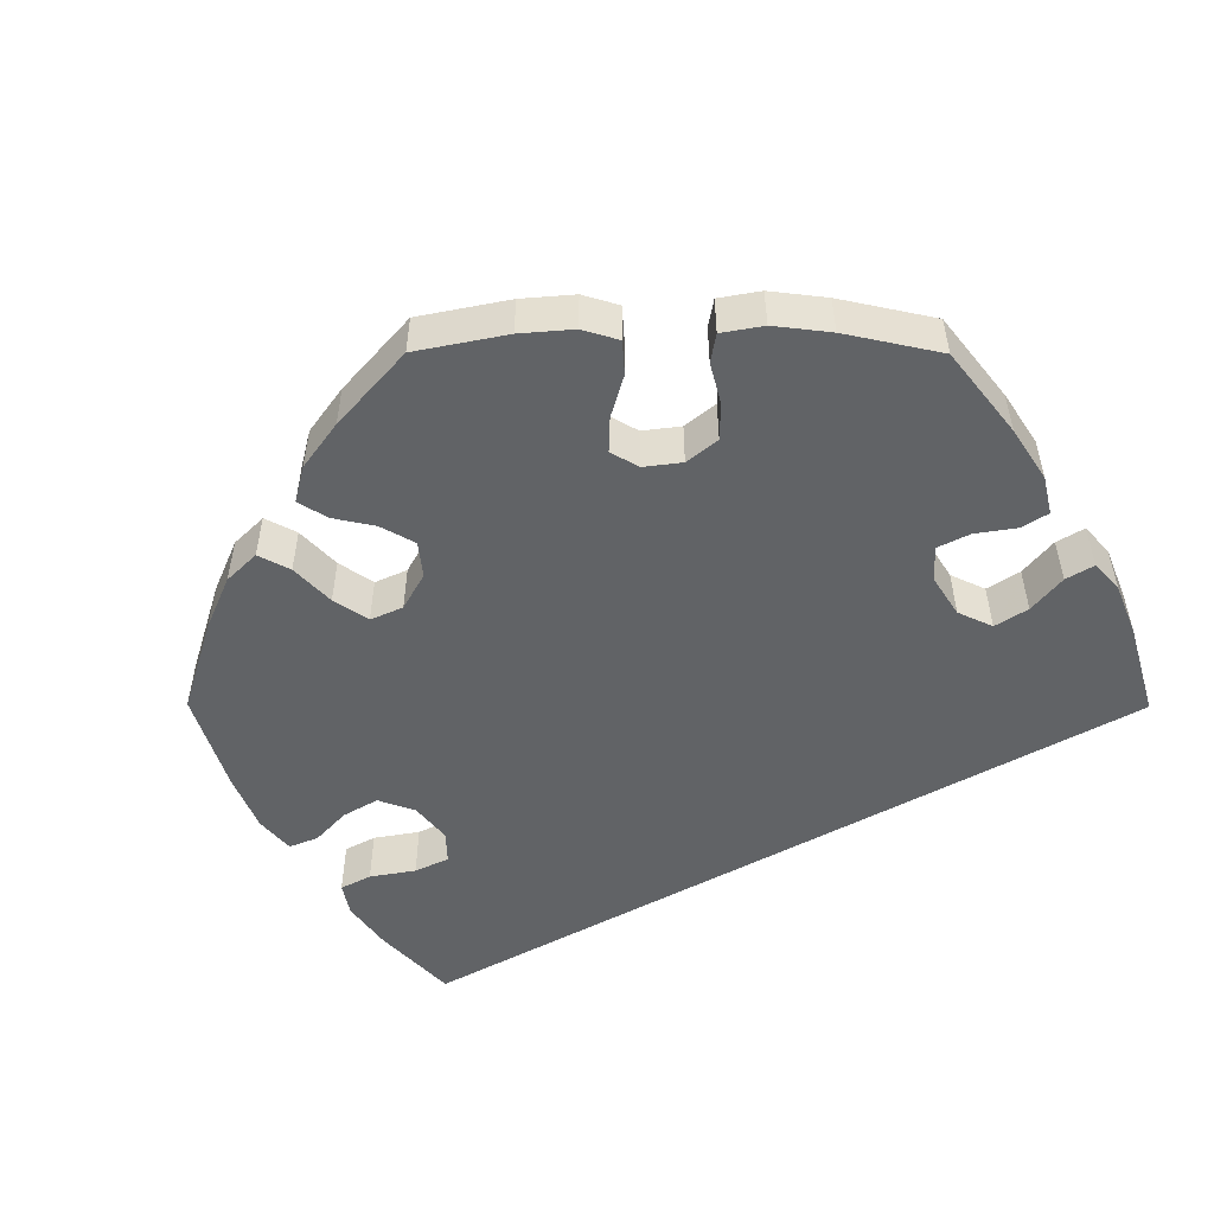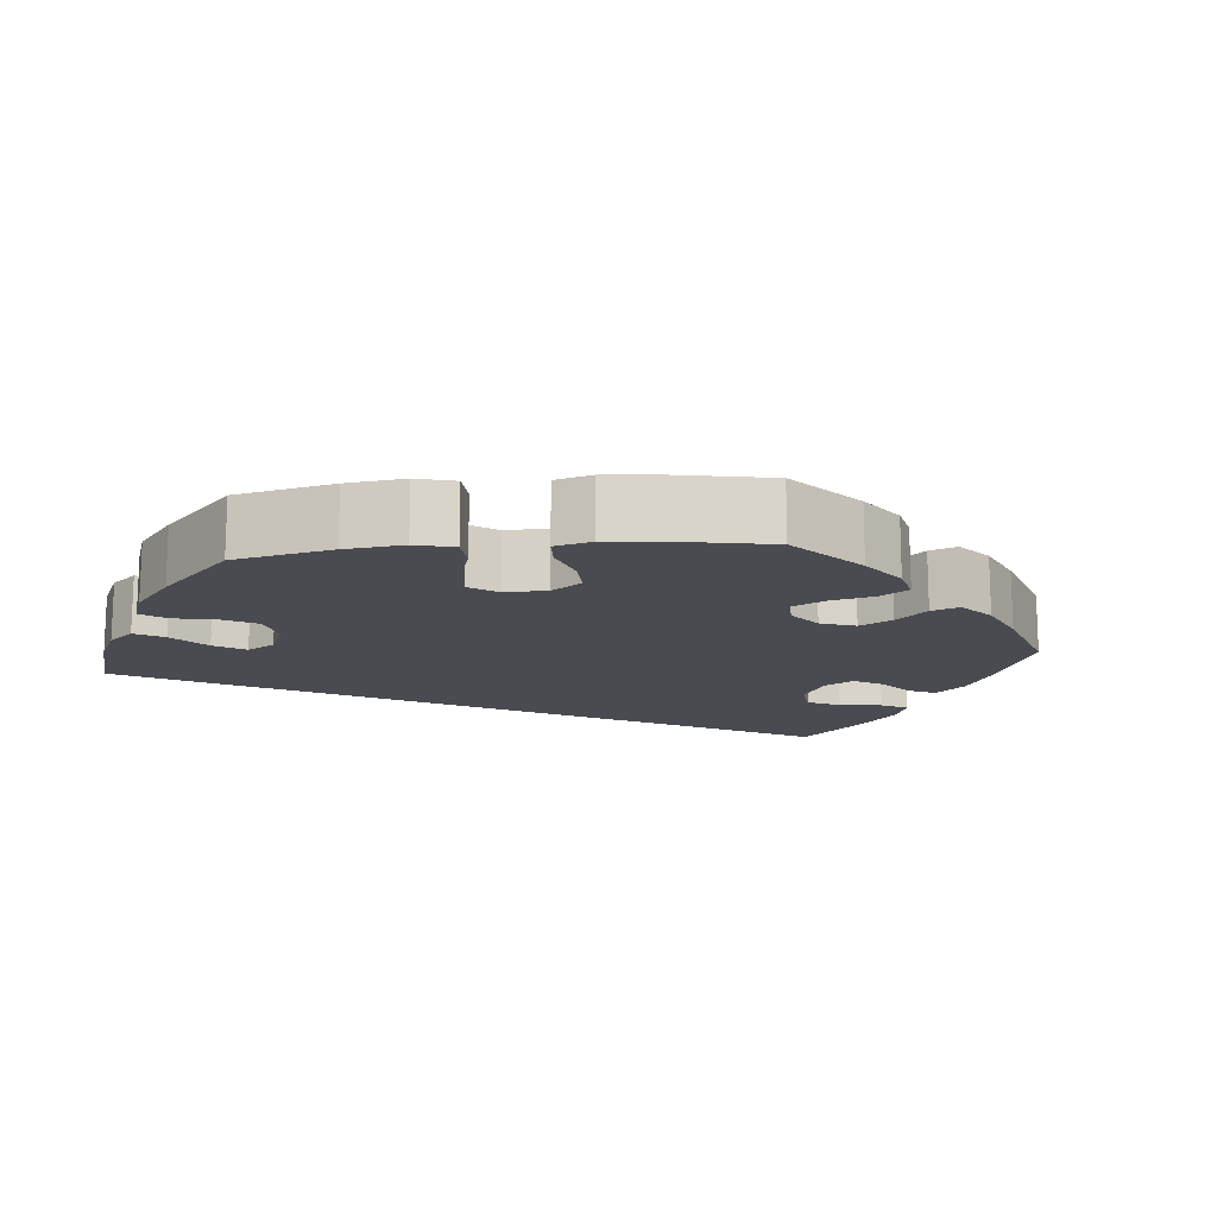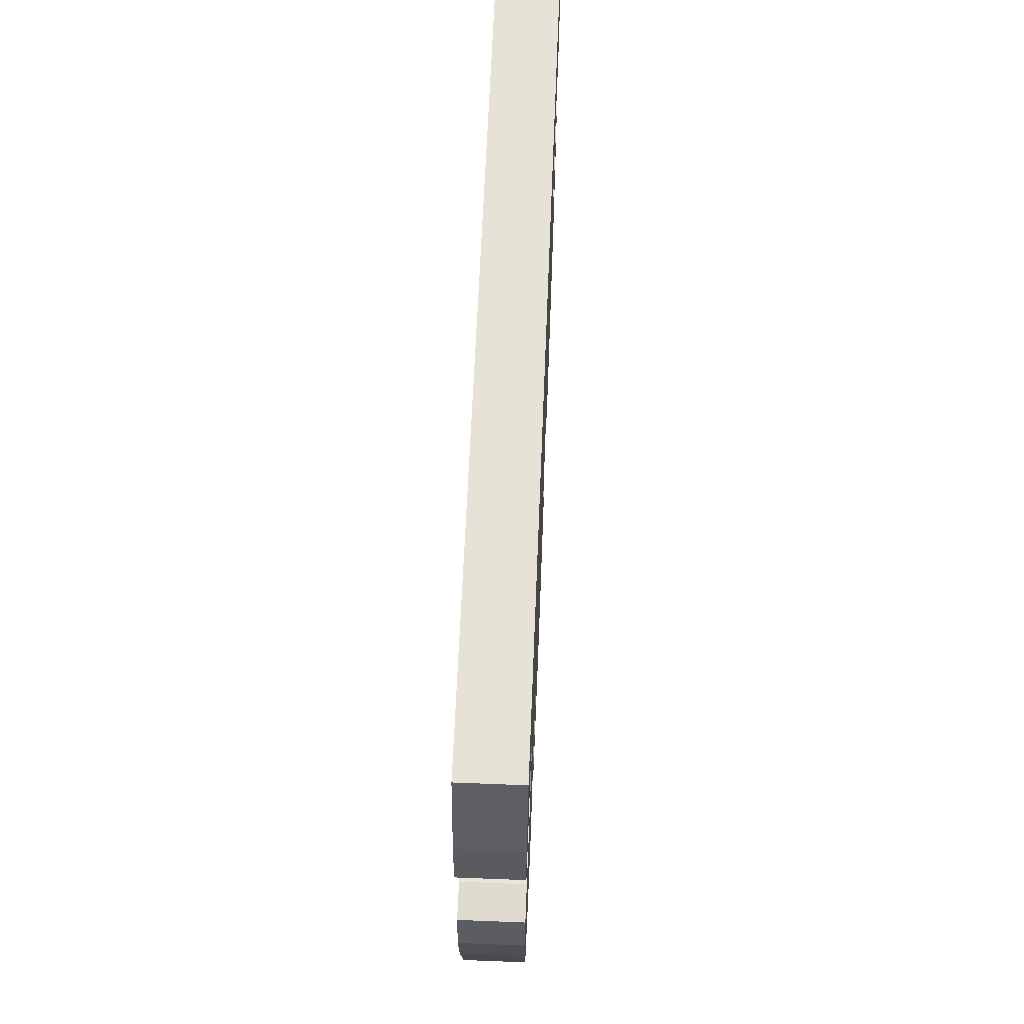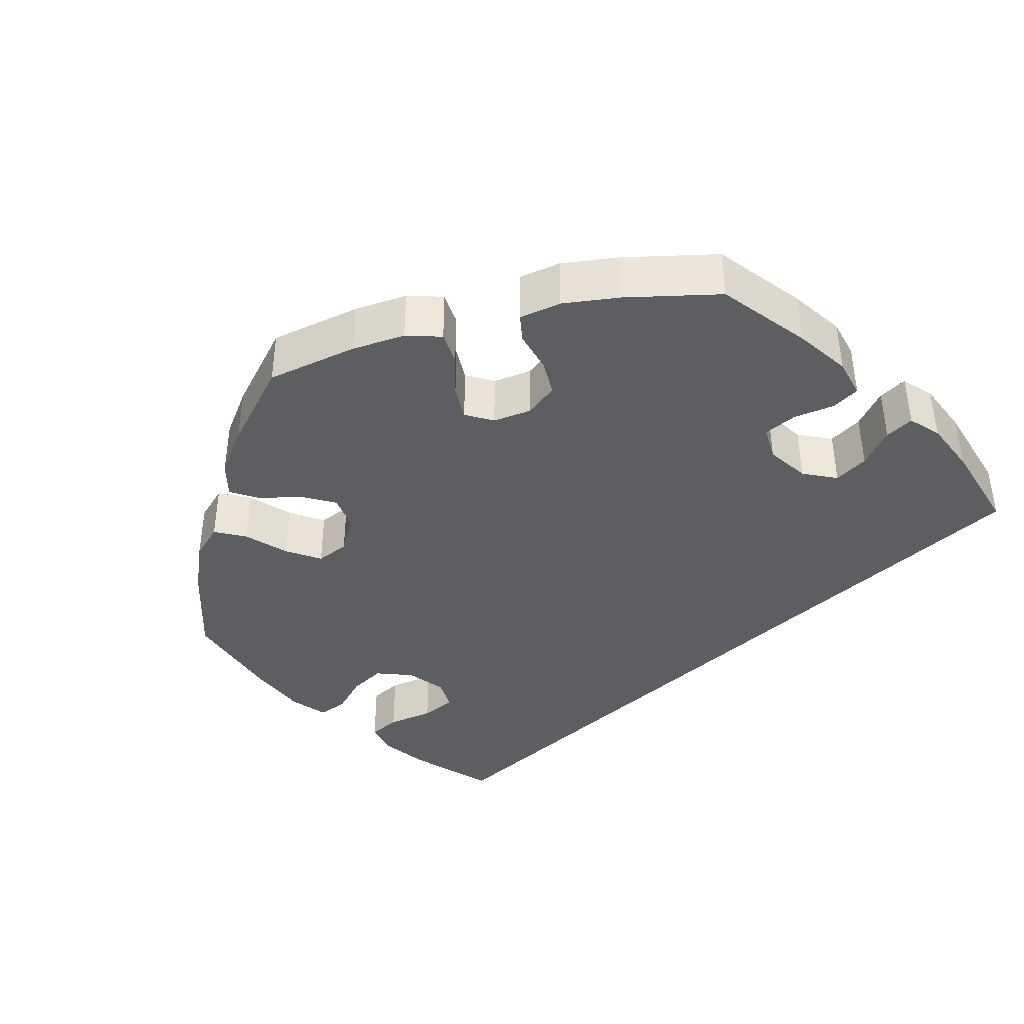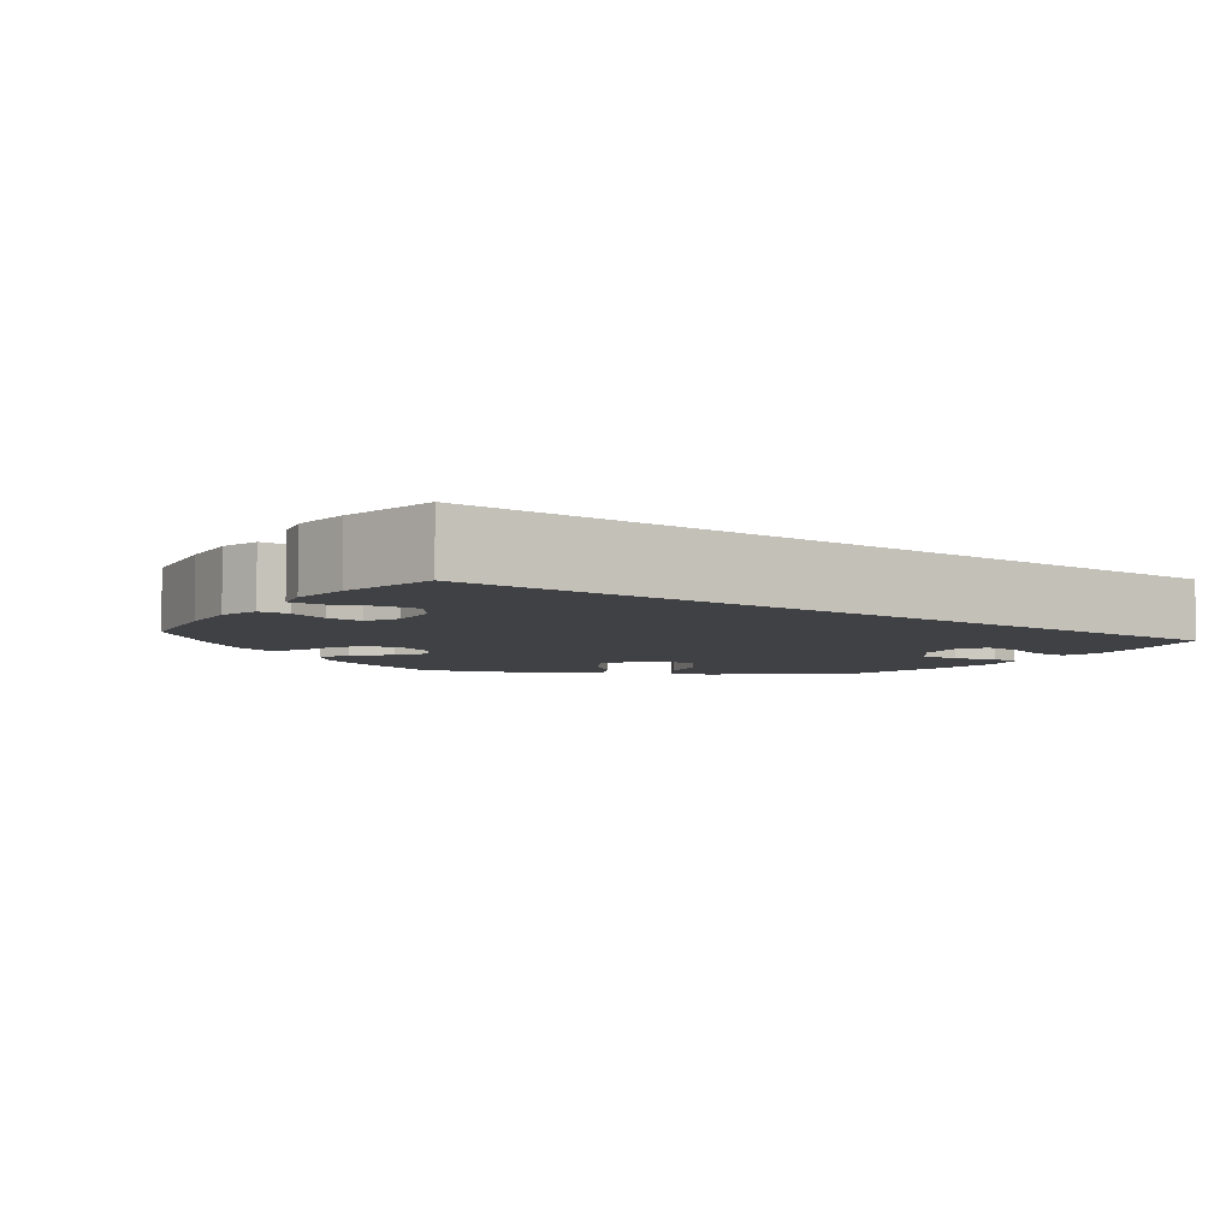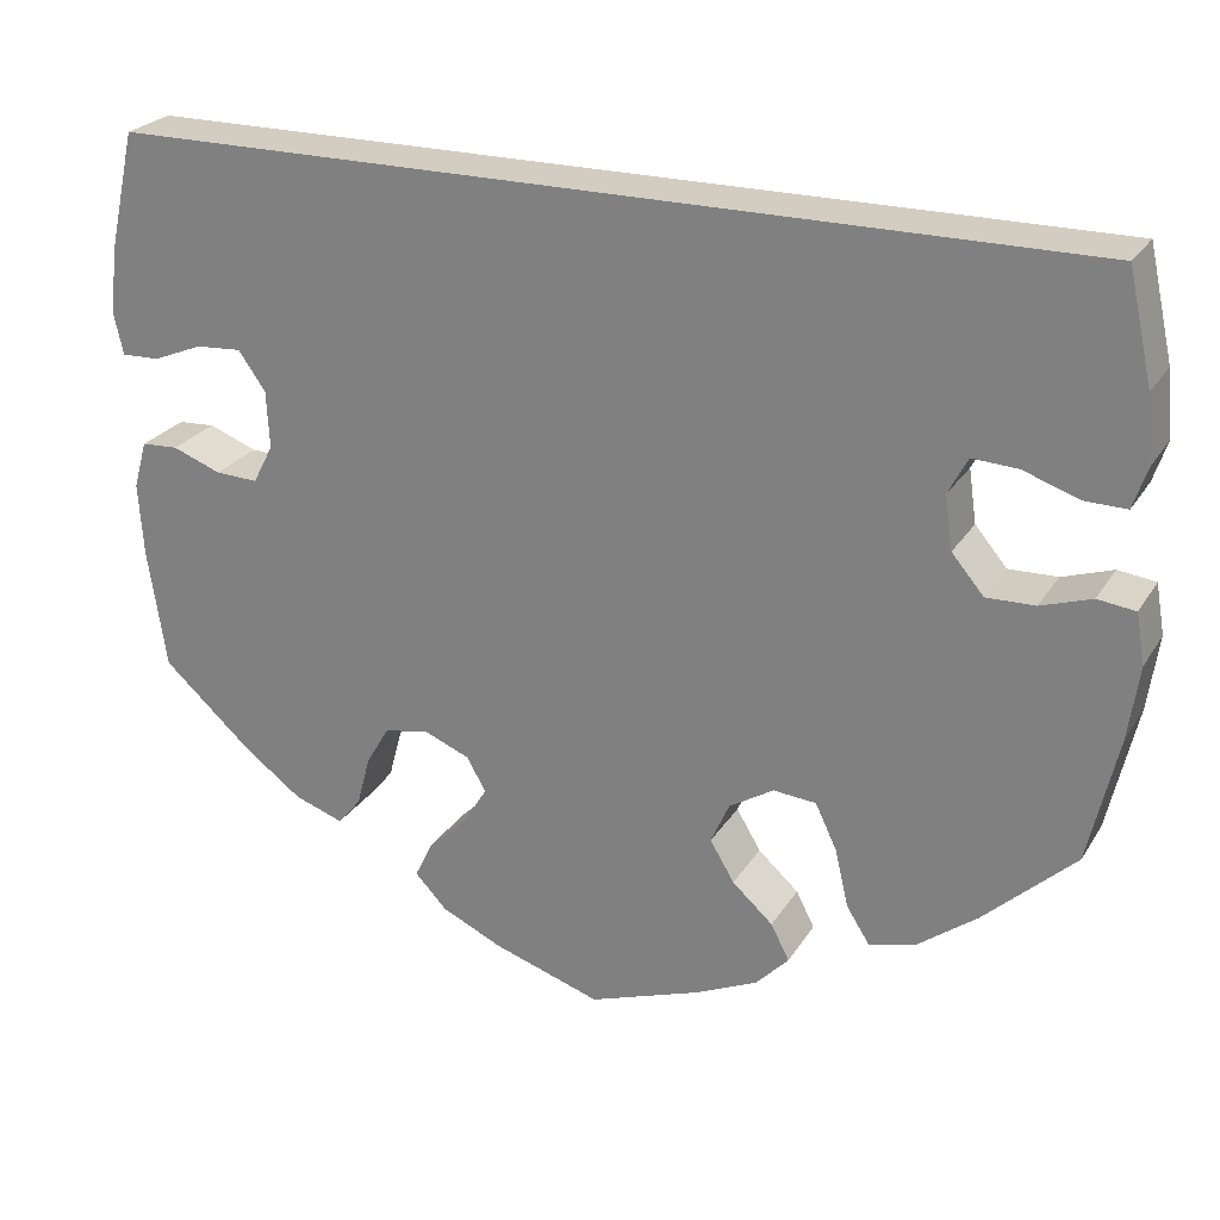
<metadata>
{"format":"obj","ext":"obj","renderer":"f3d","projection":"perspective","resolution":1024,"background":"white","views":[{"elev":-50.8,"azim":-150.2,"up":"+Y"},{"elev":-14.4,"azim":155.8,"up":"+Y"},{"elev":63.0,"azim":92.3,"up":"+Z"},{"elev":-39.3,"azim":-135.4,"up":"+Y"},{"elev":-5.9,"azim":-35.3,"up":"+Y"},{"elev":24.8,"azim":24.7,"up":"+Z"}]}
</metadata>
<code>
v 0.406 0.07 -0.376
v 0.346 0.07 -0.421
v 0.297 0.07 -0.434
v 0.273 0.07 -0.396
v 0.259 0.07 -0.336
v 0.237 0.07 -0.29
v 0.193 0.07 -0.286
v 0.147 0.07 -0.314
v 0.128 0.07 -0.357
v 0.153 0.07 -0.399
v 0.195 0.07 -0.437
v 0.214 0.07 -0.474
v 0.18 0.07 -0.509
v 0.116 0.07 -0.538
v 0 0.07 -0.578
v -0.112 0.07 -0.541
v -0.174 0.07 -0.512
v -0.207 0.07 -0.477
v -0.188 0.07 -0.438
v -0.147 0.07 -0.398
v -0.123 0.07 -0.359
v -0.143 0.07 -0.324
v -0.189 0.07 -0.305
v -0.236 0.07 -0.313
v -0.26 0.07 -0.354
v -0.274 0.07 -0.406
v -0.298 0.07 -0.435
v -0.349 0.07 -0.417
v -0.408 0.07 -0.373
v -0.501 0.07 -0.289
v -0.52 0.07 -0.164
v -0.525 0.07 -0.089
v -0.511 0.07 -0.04
v -0.473 0.07 -0.038
v -0.423 0.07 -0.057
v -0.379 0.07 -0.059
v -0.358 0.07 -0.019
v -0.361 0.07 0.04
v -0.389 0.07 0.08
v -0.436 0.07 0.077
v -0.488 0.07 0.056
v -0.527 0.07 0.055
v -0.537 0.07 0.099
v -0.528 0.07 0.17
v -0.501 0.07 0.289
v 0.5 0.07 0.289
v 0.525 0.07 0.176
v 0.531 0.07 0.108
v 0.517 0.07 0.066
v 0.474 0.07 0.067
v 0.417 0.07 0.087
v 0.37 0.07 0.09
v 0.35 0.07 0.052
v 0.358 0.07 -0.003
v 0.391 0.07 -0.042
v 0.441 0.07 -0.041
v 0.493 0.07 -0.024
v 0.532 0.07 -0.029
v 0.541 0.07 -0.081
v 0.53 0.07 -0.158
v 0.5 0.07 -0.289
v 0.406 0 -0.376
v 0.346 0 -0.421
v 0.297 0 -0.434
v 0.273 0 -0.396
v 0.259 0 -0.336
v 0.237 0 -0.29
v 0.193 0 -0.286
v 0.147 0 -0.314
v 0.128 0 -0.357
v 0.153 0 -0.399
v 0.195 0 -0.437
v 0.214 0 -0.474
v 0.18 0 -0.509
v 0.116 0 -0.538
v 0 0 -0.578
v -0.112 0 -0.541
v -0.174 0 -0.512
v -0.207 0 -0.477
v -0.188 0 -0.438
v -0.147 0 -0.398
v -0.123 0 -0.359
v -0.143 0 -0.324
v -0.189 0 -0.305
v -0.236 0 -0.313
v -0.26 0 -0.354
v -0.274 0 -0.406
v -0.298 0 -0.435
v -0.349 0 -0.417
v -0.408 0 -0.373
v -0.501 0 -0.289
v -0.52 0 -0.164
v -0.525 0 -0.089
v -0.511 0 -0.04
v -0.473 0 -0.038
v -0.423 0 -0.057
v -0.379 0 -0.059
v -0.358 0 -0.019
v -0.361 0 0.04
v -0.389 0 0.08
v -0.436 0 0.077
v -0.488 0 0.056
v -0.527 0 0.055
v -0.537 0 0.099
v -0.528 0 0.17
v -0.501 0 0.289
v 0.5 0 0.289
v 0.525 0 0.176
v 0.531 0 0.108
v 0.517 0 0.066
v 0.474 0 0.067
v 0.417 0 0.087
v 0.37 0 0.09
v 0.35 0 0.052
v 0.358 0 -0.003
v 0.391 0 -0.042
v 0.441 0 -0.041
v 0.493 0 -0.024
v 0.532 0 -0.029
v 0.541 0 -0.081
v 0.53 0 -0.158
v 0.5 0 -0.289
f 56 57 58 59
f 55 56 59 60
f 48 49 50 51
f 48 51 52
f 47 48 52
f 46 47 52
f 45 46 52
f 44 45 52 53
f 40 41 42 43
f 39 40 43 44
f 32 33 34 35
f 32 35 36
f 31 32 36
f 30 31 36
f 29 30 36
f 28 29 36 37
f 25 26 27 28
f 24 25 28 37
f 17 18 19 20
f 17 20 21
f 16 17 21
f 15 16 21
f 14 15 21
f 13 14 21 22
f 10 11 12 13
f 9 10 13 22
f 2 3 4 5
f 2 5 6
f 1 2 6
f 55 60 61 1
f 39 44 53 54
f 38 39 54 55
f 23 24 37 38
f 8 9 22 23
f 7 8 23 38
f 6 7 38 55
f 1 6 55
f 120 119 118 117
f 121 120 117 116
f 112 111 110 109
f 113 112 109
f 113 109 108
f 113 108 107
f 113 107 106
f 114 113 106 105
f 104 103 102 101
f 105 104 101 100
f 96 95 94 93
f 97 96 93
f 97 93 92
f 97 92 91
f 97 91 90
f 98 97 90 89
f 89 88 87 86
f 98 89 86 85
f 81 80 79 78
f 82 81 78
f 82 78 77
f 82 77 76
f 82 76 75
f 83 82 75 74
f 74 73 72 71
f 83 74 71 70
f 66 65 64 63
f 67 66 63
f 67 63 62
f 62 122 121 116
f 115 114 105 100
f 116 115 100 99
f 99 98 85 84
f 84 83 70 69
f 99 84 69 68
f 116 99 68 67
f 116 67 62
f 1 62 63 2
f 2 63 64 3
f 3 64 65 4
f 4 65 66 5
f 5 66 67 6
f 6 67 68 7
f 7 68 69 8
f 8 69 70 9
f 9 70 71 10
f 10 71 72 11
f 11 72 73 12
f 12 73 74 13
f 13 74 75 14
f 14 75 76 15
f 15 76 77 16
f 16 77 78 17
f 17 78 79 18
f 18 79 80 19
f 19 80 81 20
f 20 81 82 21
f 21 82 83 22
f 22 83 84 23
f 23 84 85 24
f 24 85 86 25
f 25 86 87 26
f 26 87 88 27
f 27 88 89 28
f 28 89 90 29
f 29 90 91 30
f 30 91 92 31
f 31 92 93 32
f 32 93 94 33
f 33 94 95 34
f 34 95 96 35
f 35 96 97 36
f 36 97 98 37
f 37 98 99 38
f 38 99 100 39
f 39 100 101 40
f 40 101 102 41
f 41 102 103 42
f 42 103 104 43
f 43 104 105 44
f 44 105 106 45
f 45 106 107 46
f 46 107 108 47
f 47 108 109 48
f 48 109 110 49
f 49 110 111 50
f 50 111 112 51
f 51 112 113 52
f 52 113 114 53
f 53 114 115 54
f 54 115 116 55
f 55 116 117 56
f 56 117 118 57
f 57 118 119 58
f 58 119 120 59
f 59 120 121 60
f 60 121 122 61
f 61 122 62 1

</code>
